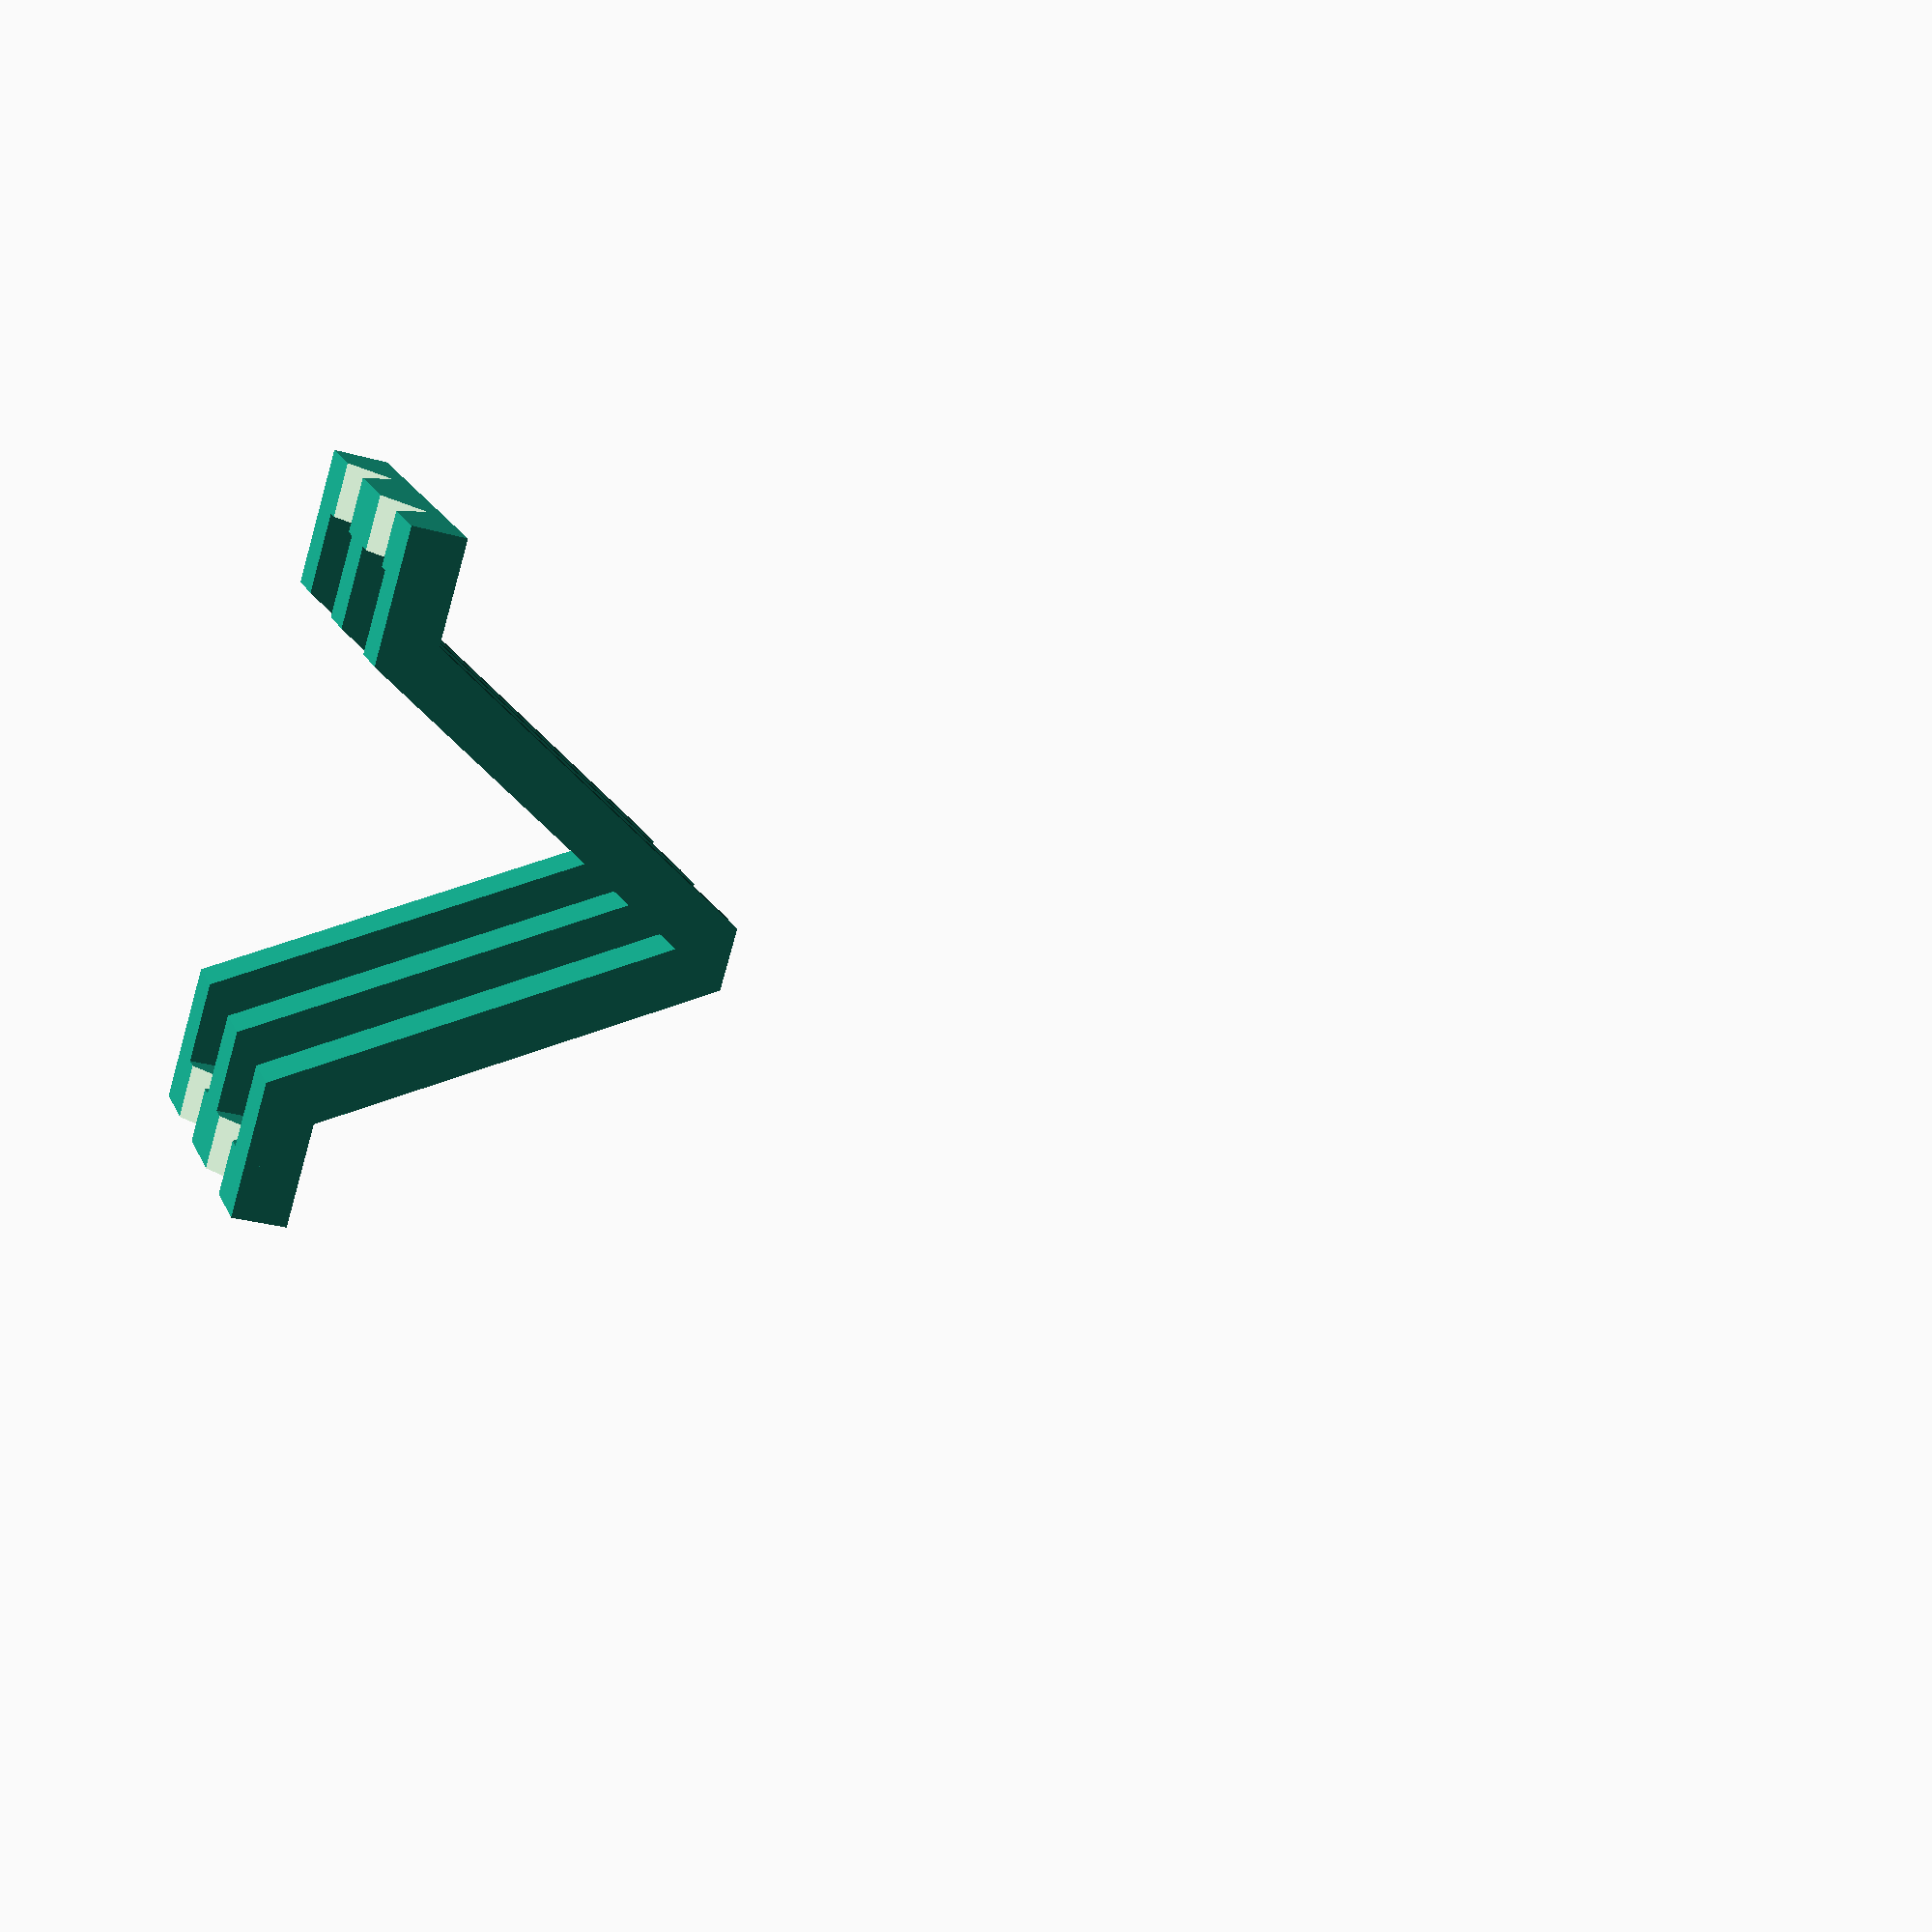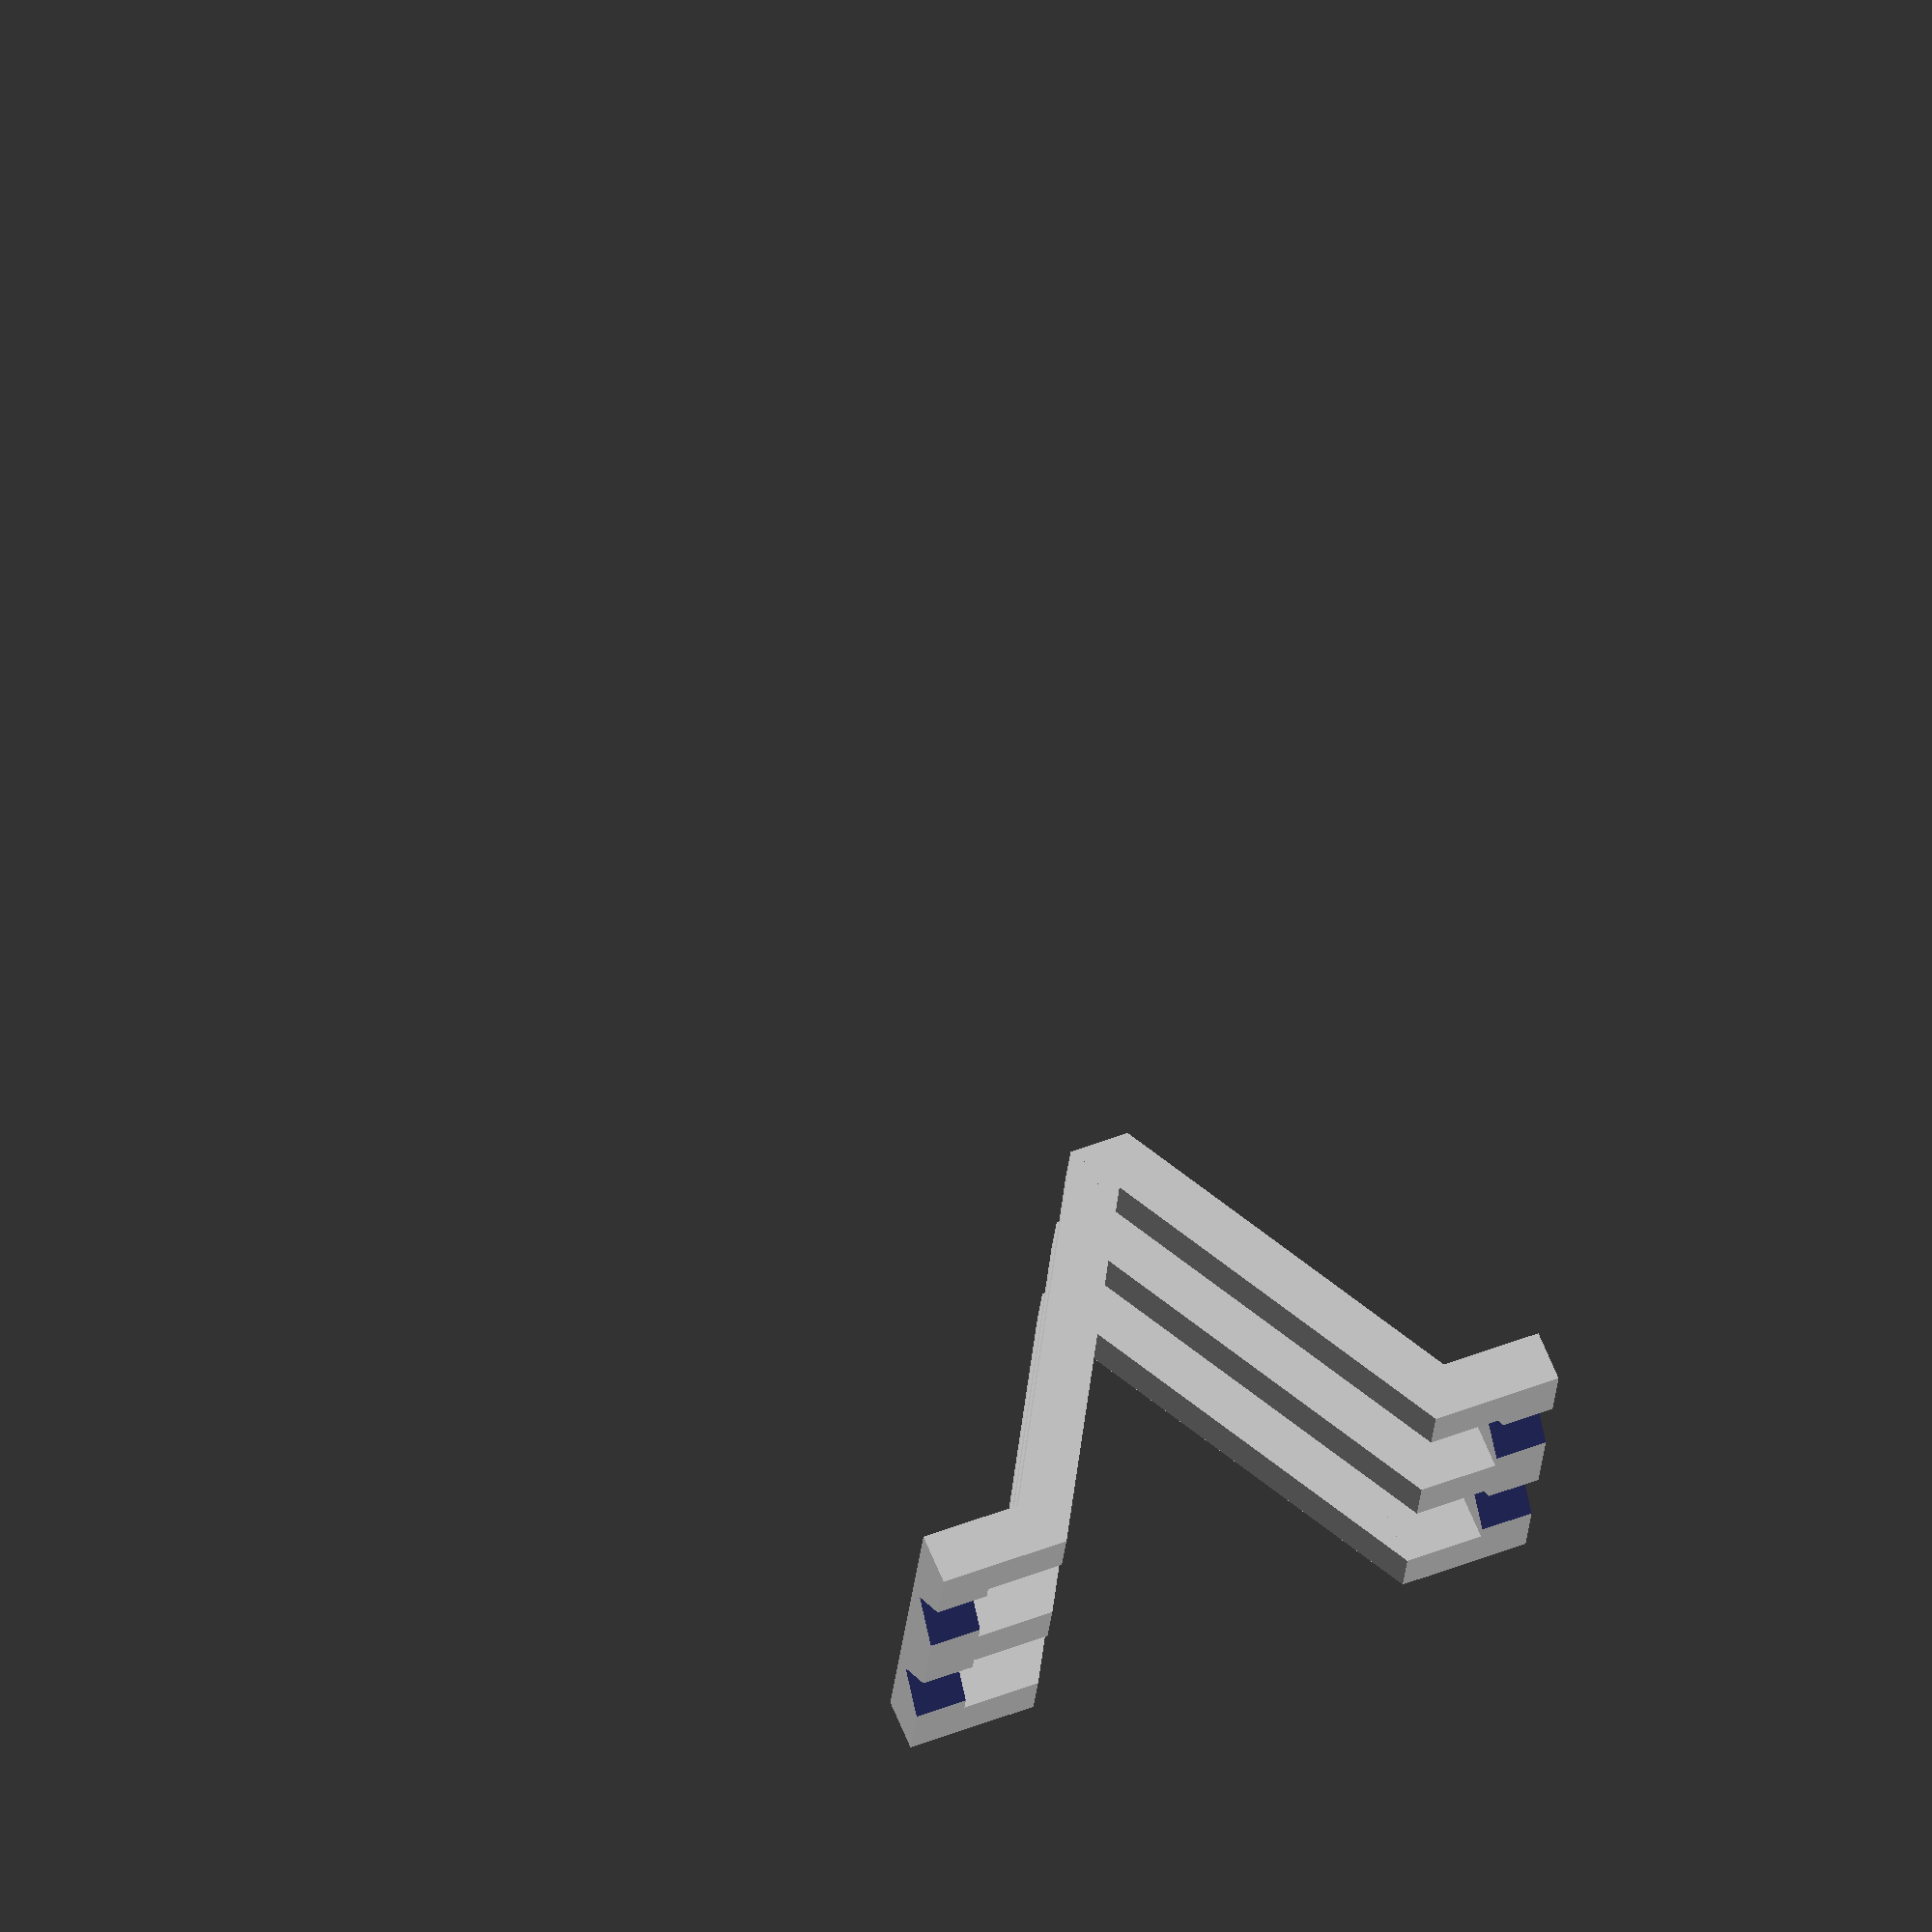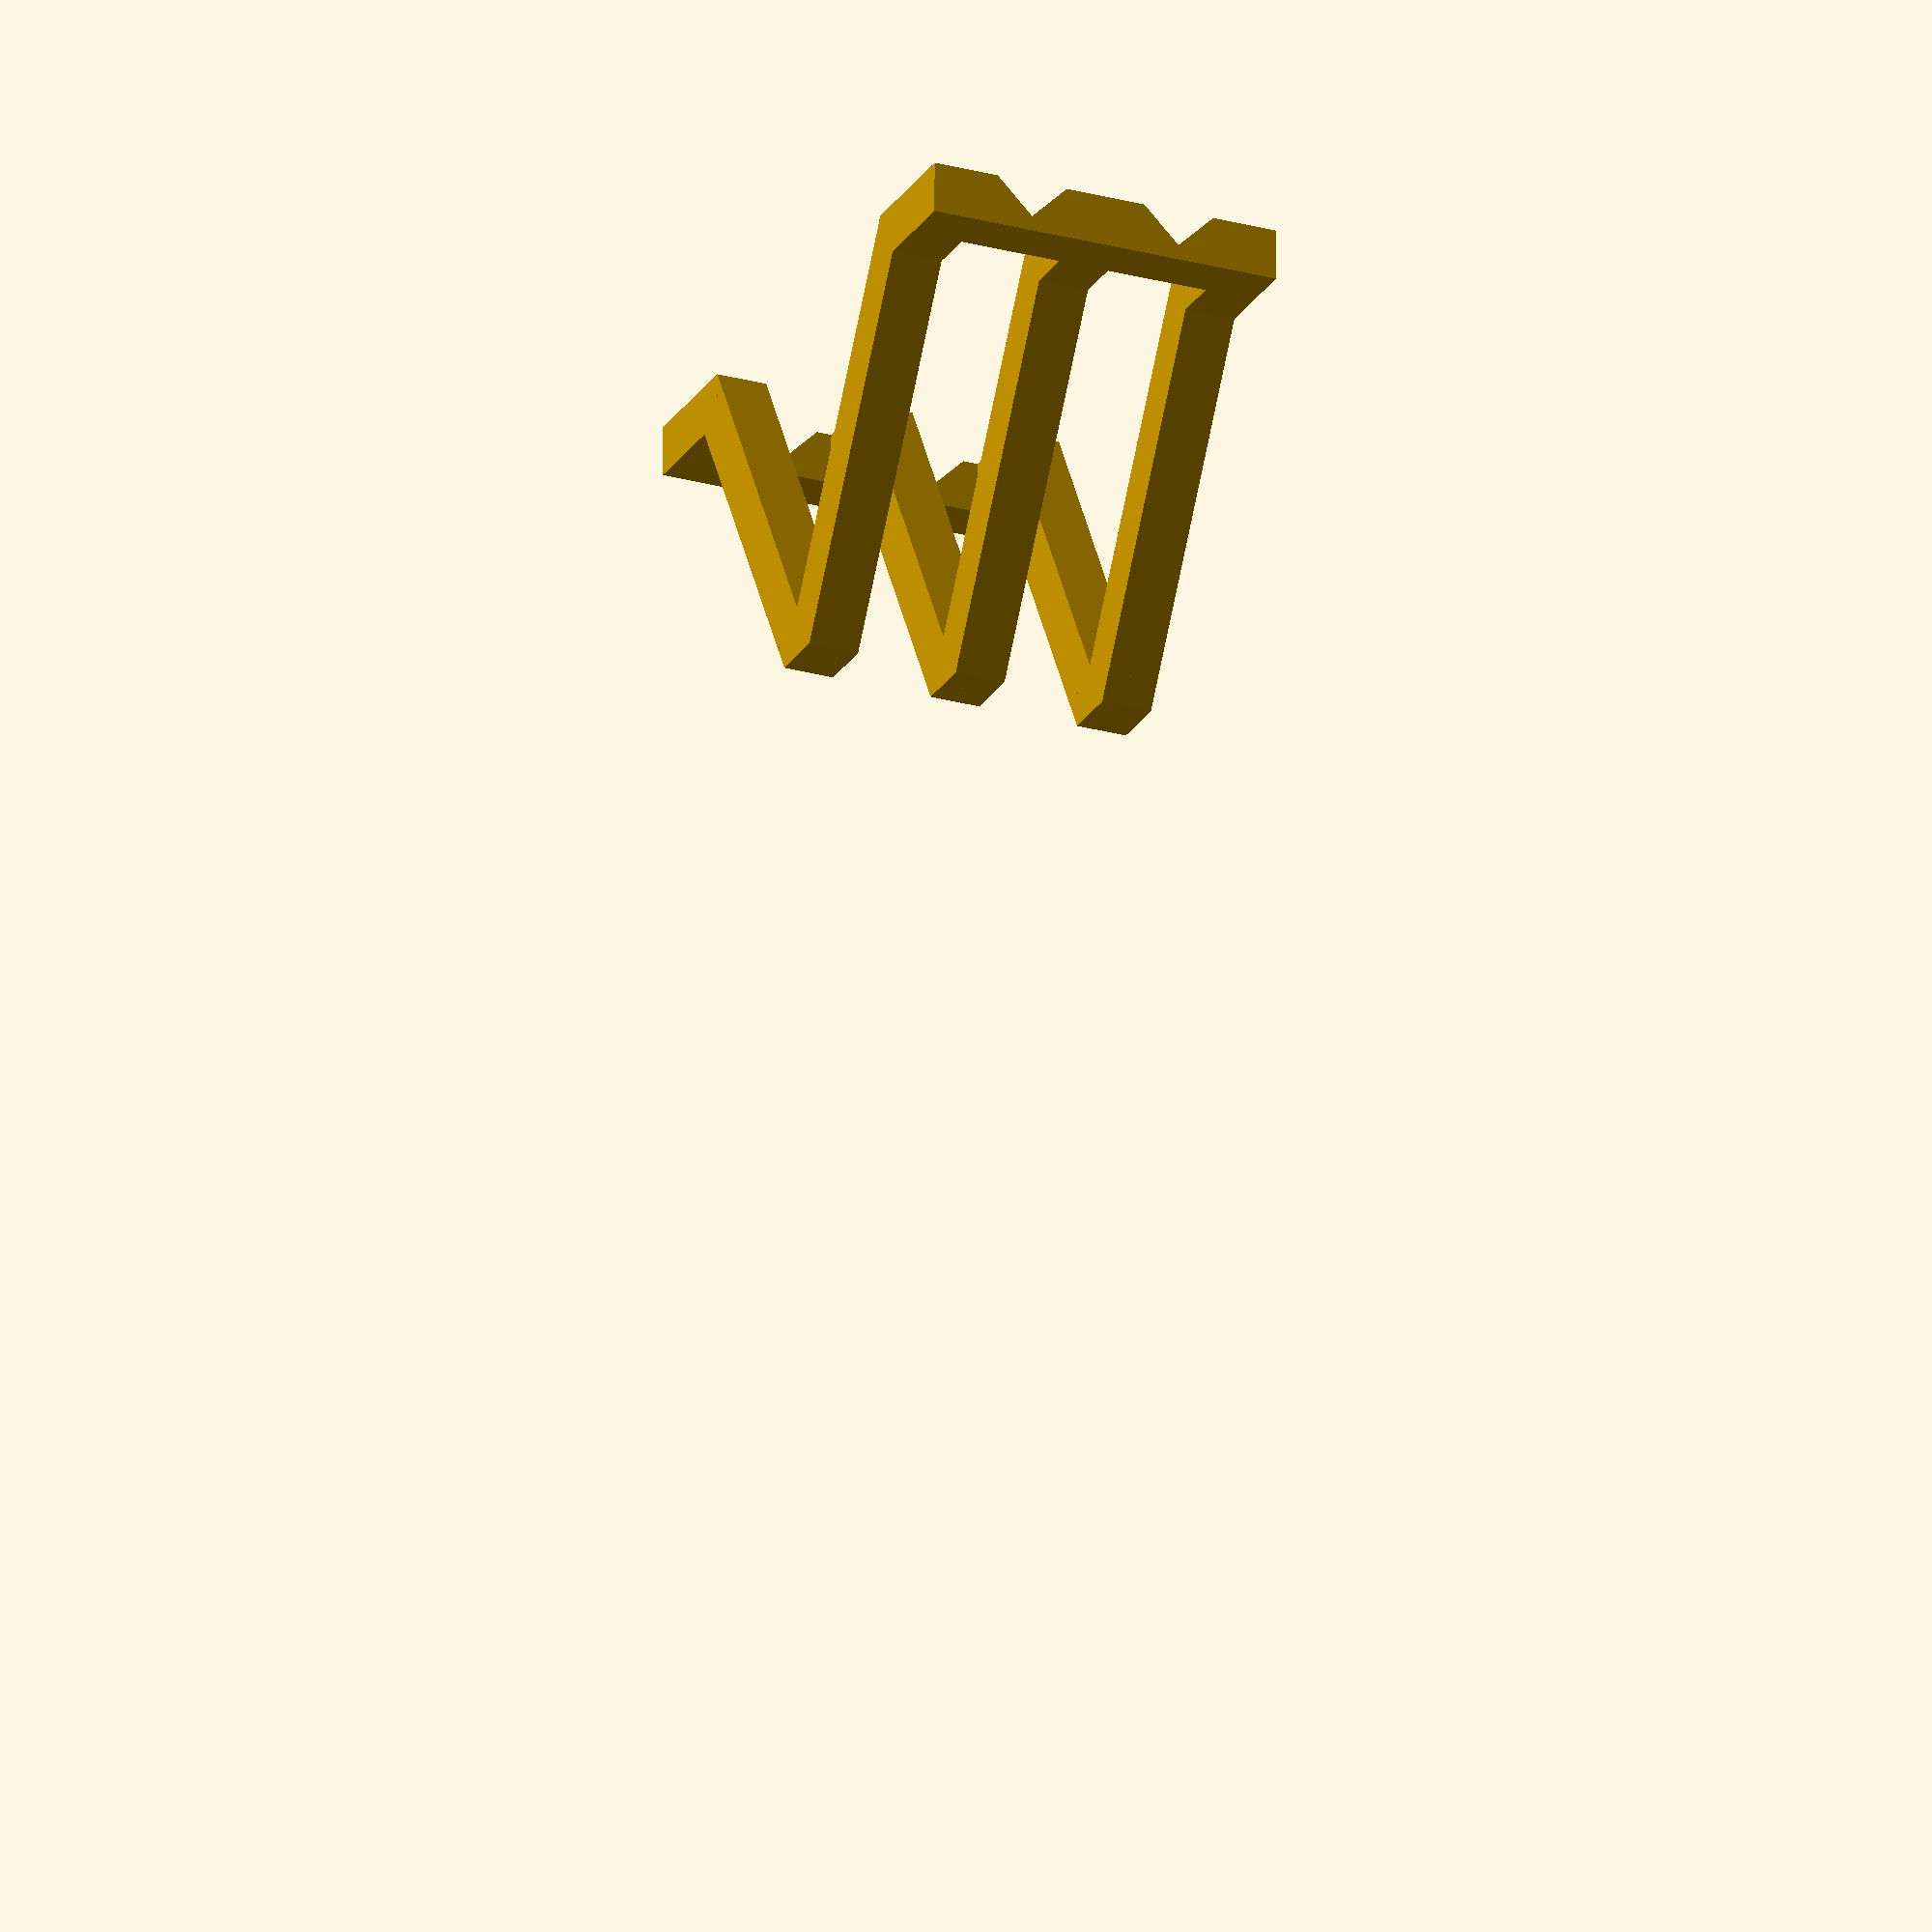
<openscad>
// Side to side width of the rack
length = 100;

// Max height of each section divider
height = 60;

// Angle of the divider. Keep it steep to print without supports.
angle = 60;

// Number of devices to hold
num_devices = 2;

// Size in mm of each device to hold. Must match num_devices. Allow ~1mmmm so it's not too tight.
widths = [16, 16];

// Thickness of the parts. I don't recommend changing this.
thickness = 8;


// find the sublist of 'list' with indices from 'from' to 'to' 
function sublist(list, from=0, to) =
    let( end = (to==undef ? len(list)-1 : to) )
    [ for(i=[from:end]) list[i] ];

// sum all the items in a sublist
function add(v, i = 0, r = 0) = i < len(v) ? add(v, i + 1, r + v[i]) : r;

// Distances at which to place the dividers. This is calculated by doing adding all elements oof each sublist in widths. This is way more complicated than it should be, but I could not find a simpler way.

count = num_devices <  len(widths) ? num_devices : len(widths);
   
distances = [for (idx = [ 0 : count - 1 ] ) add(sublist(widths, 0, idx)) + (thickness * (idx+1)) ];    


/**
 * The angled part and the foot of a section divider.
 *
 * This is composed of bar rotated vertically by angle, a top hat that closes it on top, and
 * a foot that extends out to cmplete length/2
 */
module half_divider() {
    //                  /|
    //  c              / | a (height) 
    // (length)       /  |
    //               /   |
    //               -----
    //            b (width)
    
    // top hat: closes the arm at the top so it has a flat top
    //hat_width = thickness * sin(angle);
    hat_height = thickness * cos(angle) * 2;
    
    // Adjust the arm height to account to for the top hat
    calc_height = height - hat_height;
    
    top_hat();
    
    // Hypotenuse of the triangle rectangle
    arm_length = calc_height / sin(angle);
    
    // Base of the triangle rectangle
    base = arm_length * sin(90-angle);
    
    translate([-base, 0, 0])         
    rotate([0, -angle, 0])
    cube([arm_length, thickness, thickness]);
    
    foot_length = (length/2) - base;
    translate([-base - foot_length, 0, 0]) cube([foot_length, thickness, thickness]);
}

module top_hat() {
    
    // top hat: closes the arm at the top so it has a flat top
    hat_width = thickness * sin(angle);
    hat_height = thickness * cos(angle) * 2;
    
    // Adjust the arm height to account to for the top hat
    calc_height = height - hat_height;
    
    // Hypotenuse of the triangle rectangle
    arm_length = calc_height / sin(angle);
    
    // Base of the triangle rectangle
    base = arm_length * sin(90-angle);
  
    intersection() {
        translate([-hat_width, 0, calc_height]) cube([hat_width, thickness, hat_height]);
        
        translate([-base, 0, 0])         
        rotate([0, -angle, 0])
        cube([arm_length * 4, thickness, thickness]);
    }
    
}

/**
 * Build the sidebar
 *
 * Horizontal bar that joins the dividers together and with wires cutout in the middle of each hole
 */
module sidebar() {
     difference() {
        
        // A long bar that cuts across the feet of the dividers
        translate([-length/2, 0, 0]) cube([thickness, distances[len(distances) - 1]+thickness, thickness]);
        
        // Each cutout is a bar rotated 45 degrees lenghtwise, and translated down on Z so only the top part cuts the sidebar
        union() {
            for (idx = [ 0 : len(distances) - 1 ] ) {        
                distance = distances[idx];
                width = widths[idx];
                translate([-length/2-1, distance - width/2, -thickness * sqrt(2)/2]) rotate([45, 0, 0]) cube([thickness +2, thickness, thickness]);
            }
        }   
         
     }
}


module half_rack() {
    // lay out the dividers
    half_divider();    
    for (idx = [ 0 : len(distances) - 1 ] ) {        
        distance = distances[idx];
        translate([0, distance, 0]) half_divider();
    }    
    // add the sidebar
    sidebar();
}


union() {
    half_rack();
    mirror([1, 0, 0]) half_rack();
}



</openscad>
<views>
elev=207.5 azim=228.1 roll=294.1 proj=p view=wireframe
elev=114.3 azim=354.5 roll=22.3 proj=o view=solid
elev=295.8 azim=294.0 roll=0.3 proj=o view=solid
</views>
